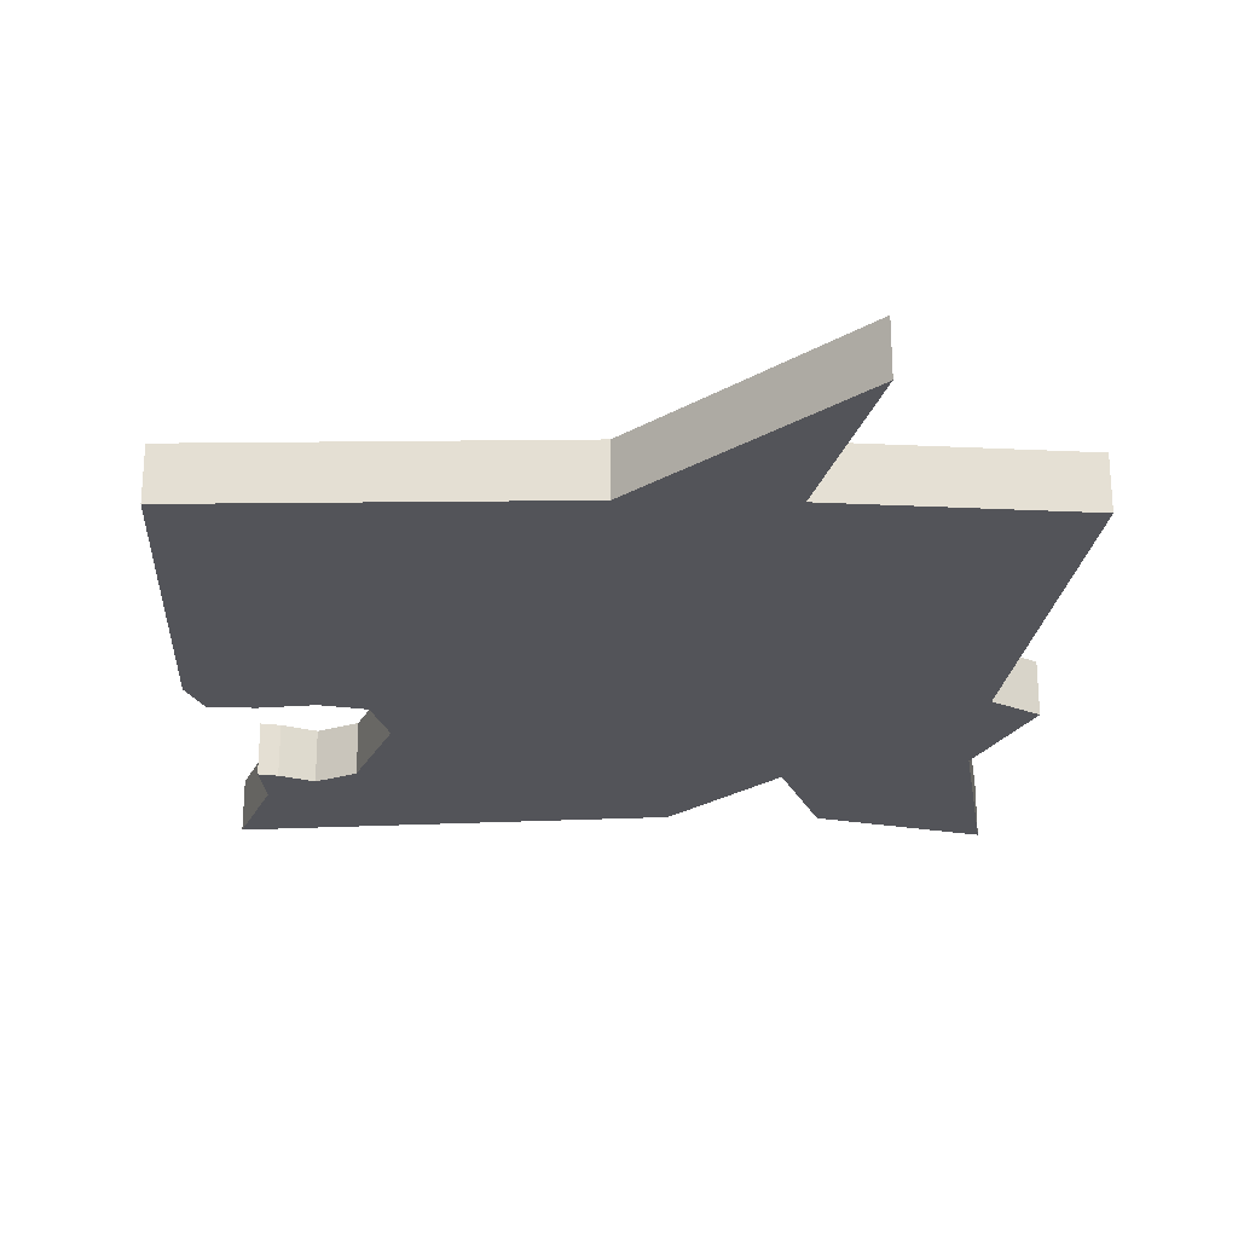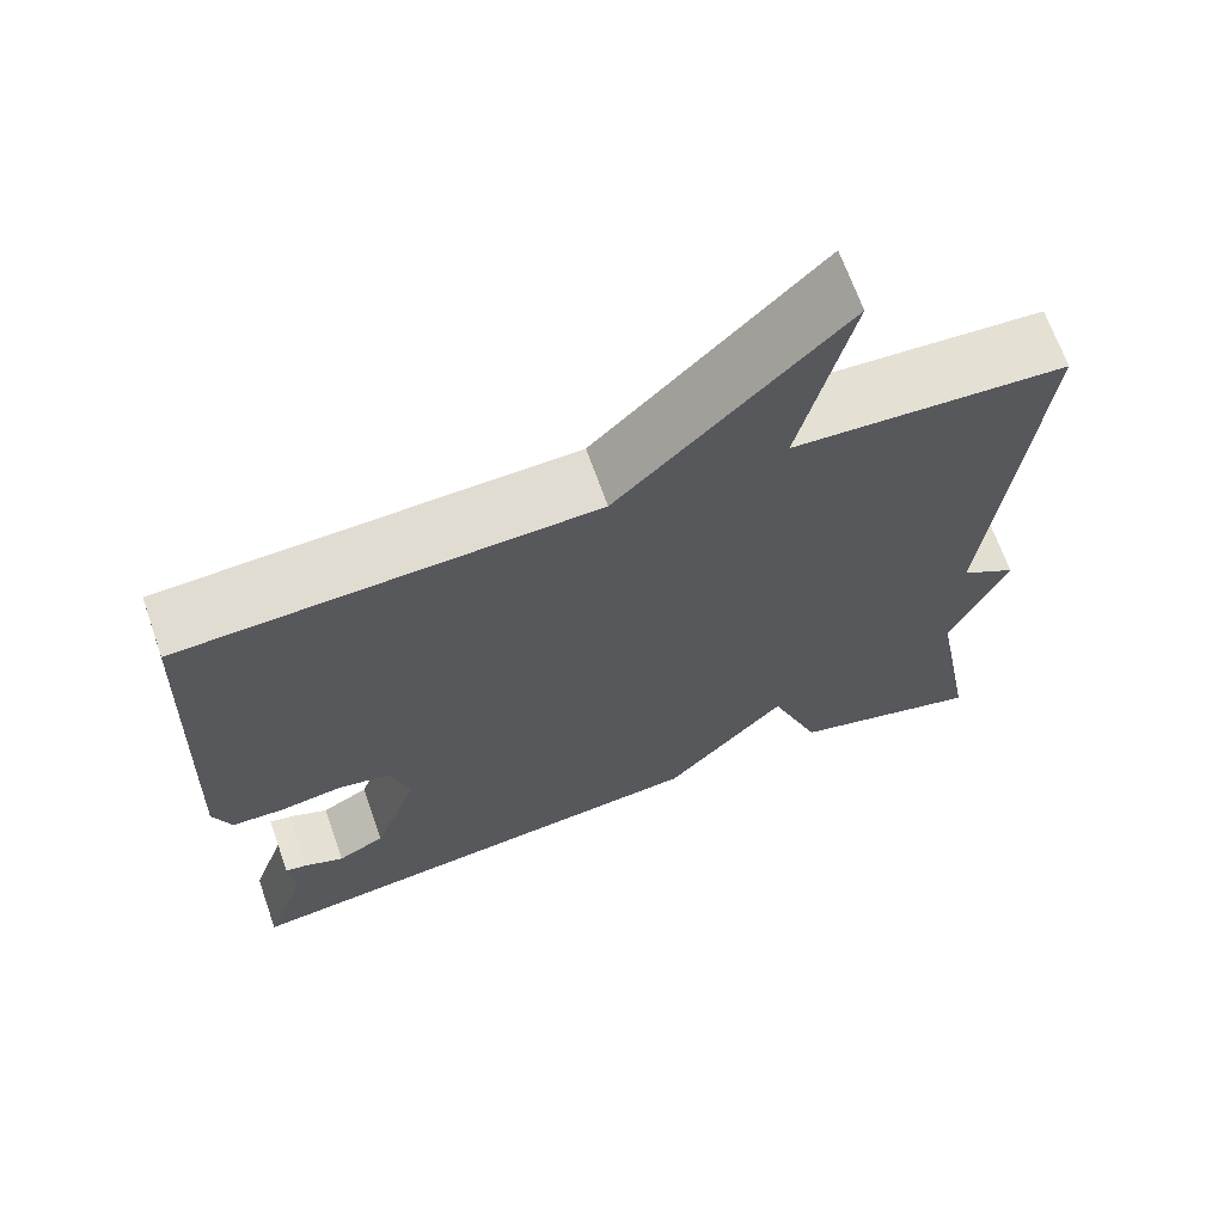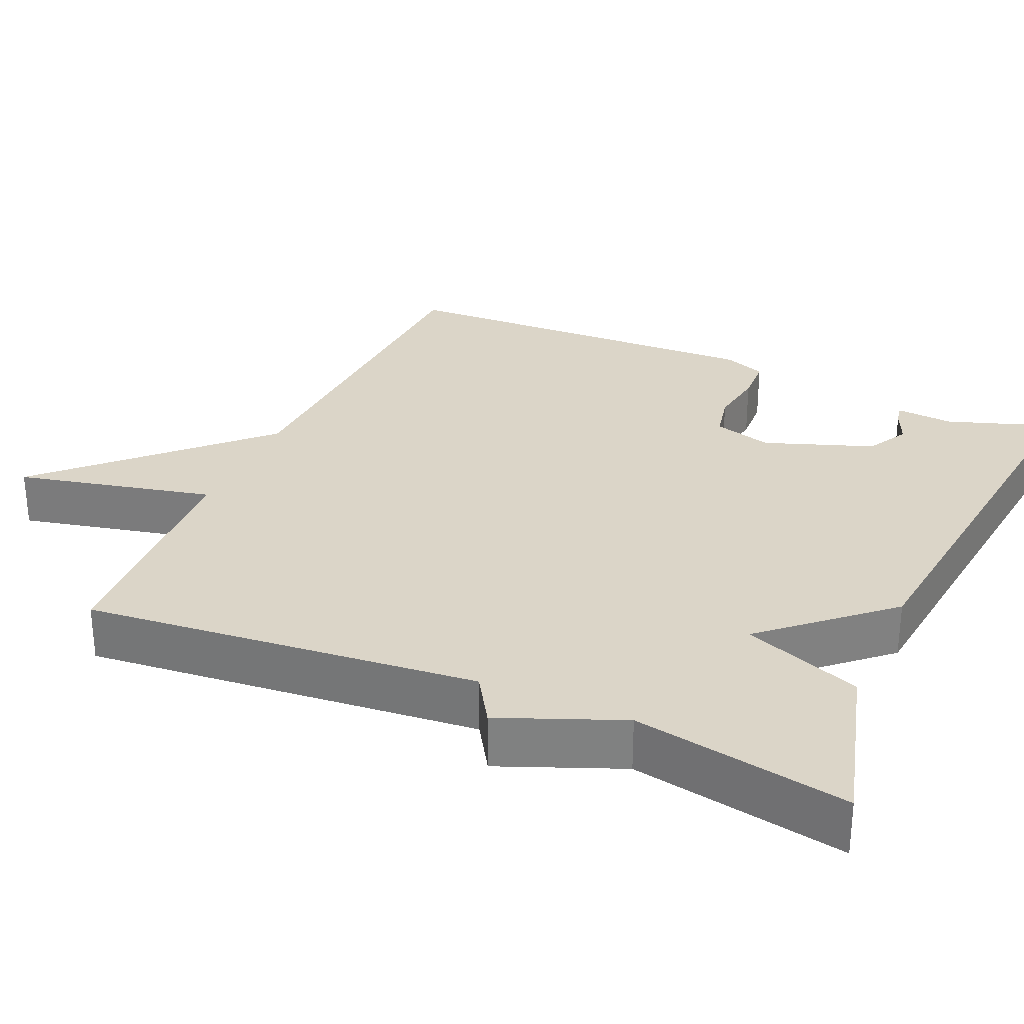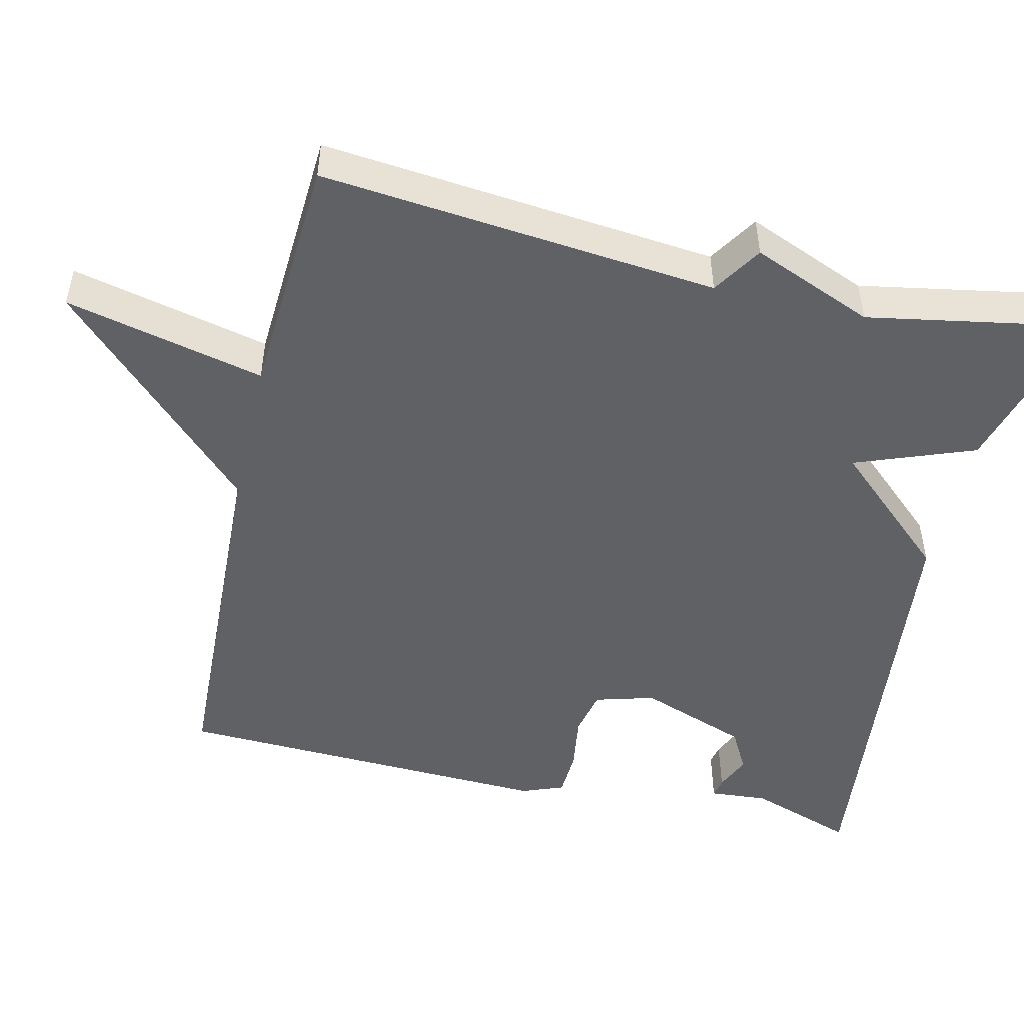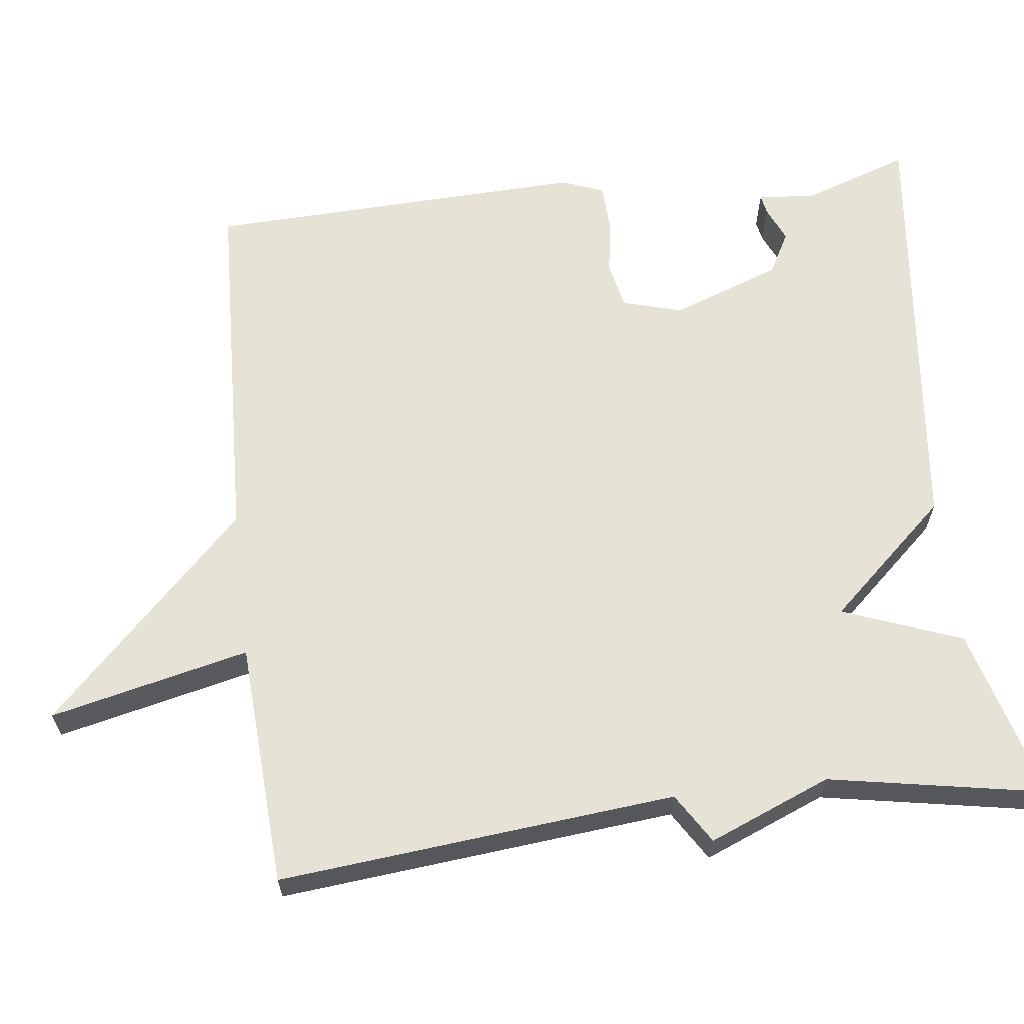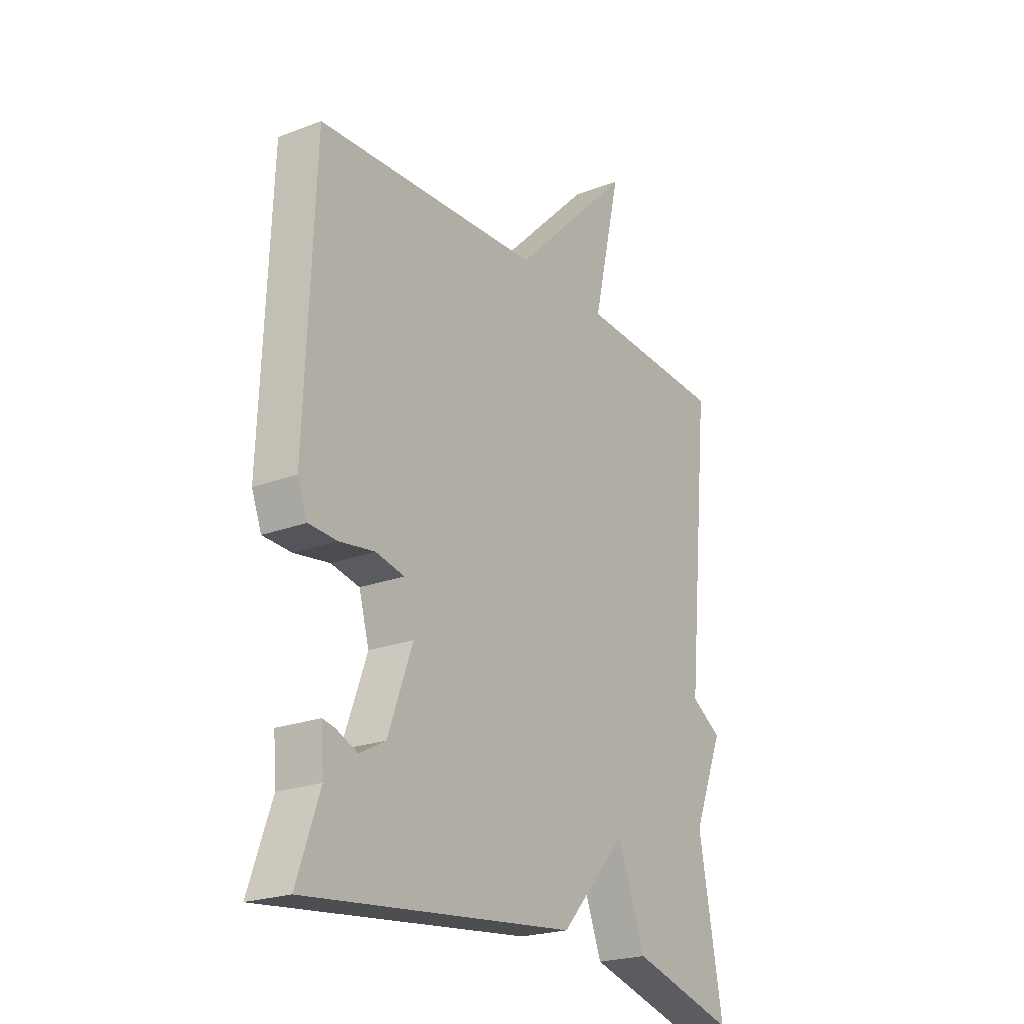
<metadata>
{"format":"obj","ext":"obj","renderer":"f3d","projection":"perspective","resolution":1024,"background":"white","views":[{"elev":-23.8,"azim":-1.2,"up":"+Y"},{"elev":67.6,"azim":-19.4,"up":"+Z"},{"elev":29.5,"azim":114.0,"up":"+Y"},{"elev":-49.3,"azim":76.9,"up":"+Y"},{"elev":63.4,"azim":83.2,"up":"+Y"},{"elev":-22.5,"azim":-56.7,"up":"+Z"}]}
</metadata>
<code>
v -0.5 0.07 0.5
v -0.019 0.07 0.519
v 0.241 0.07 0.779
v 0.181 0.07 0.519
v 0.5 0.07 0.5
v 0.449 0.07 -0.018
v 0.514 0.07 -0.059
v 0.449 0.07 -0.218
v 0.5 0.07 -0.5
v 0.275 0.07 -0.437
v 0.216 0.07 -0.281
v 0.075 0.07 -0.437
v -0.5 0.07 -0.5
v -0.452 0.07 -0.361
v -0.458 0.07 -0.285
v -0.432 0.07 -0.29
v -0.386 0.07 -0.31
v -0.331 0.07 -0.28
v -0.279 0.07 -0.137
v -0.301 0.07 -0.059
v -0.362 0.07 -0.046
v -0.437 0.07 -0.057
v -0.498 0.07 -0.054
v -0.519 0.07 0.001
v -0.5 0 0.5
v -0.019 0 0.519
v 0.241 0 0.779
v 0.181 0 0.519
v 0.5 0 0.5
v 0.449 0 -0.018
v 0.514 0 -0.059
v 0.449 0 -0.218
v 0.5 0 -0.5
v 0.275 0 -0.437
v 0.216 0 -0.281
v 0.075 0 -0.437
v -0.5 0 -0.5
v -0.452 0 -0.361
v -0.458 0 -0.285
v -0.432 0 -0.29
v -0.386 0 -0.31
v -0.331 0 -0.28
v -0.279 0 -0.137
v -0.301 0 -0.059
v -0.362 0 -0.046
v -0.437 0 -0.057
v -0.498 0 -0.054
v -0.519 0 0.001
f 24 1 2
f 23 24 2
f 22 23 2
f 21 22 2
f 2 3 4
f 21 2 4
f 20 21 4
f 4 5 6
f 20 4 6
f 19 20 6
f 6 7 8
f 19 6 8
f 18 19 8
f 17 18 8
f 14 15 16 17
f 13 14 17
f 12 13 17
f 11 12 17
f 11 17 8
f 8 9 10 11
f 26 25 48
f 26 48 47
f 26 47 46
f 26 46 45
f 28 27 26
f 28 26 45
f 28 45 44
f 30 29 28
f 30 28 44
f 30 44 43
f 32 31 30
f 32 30 43
f 32 43 42
f 32 42 41
f 41 40 39 38
f 41 38 37
f 41 37 36
f 41 36 35
f 32 41 35
f 35 34 33 32
f 1 25 26 2
f 2 26 27 3
f 3 27 28 4
f 4 28 29 5
f 5 29 30 6
f 6 30 31 7
f 7 31 32 8
f 8 32 33 9
f 9 33 34 10
f 10 34 35 11
f 11 35 36 12
f 12 36 37 13
f 13 37 38 14
f 14 38 39 15
f 15 39 40 16
f 16 40 41 17
f 17 41 42 18
f 18 42 43 19
f 19 43 44 20
f 20 44 45 21
f 21 45 46 22
f 22 46 47 23
f 23 47 48 24
f 24 48 25 1

</code>
